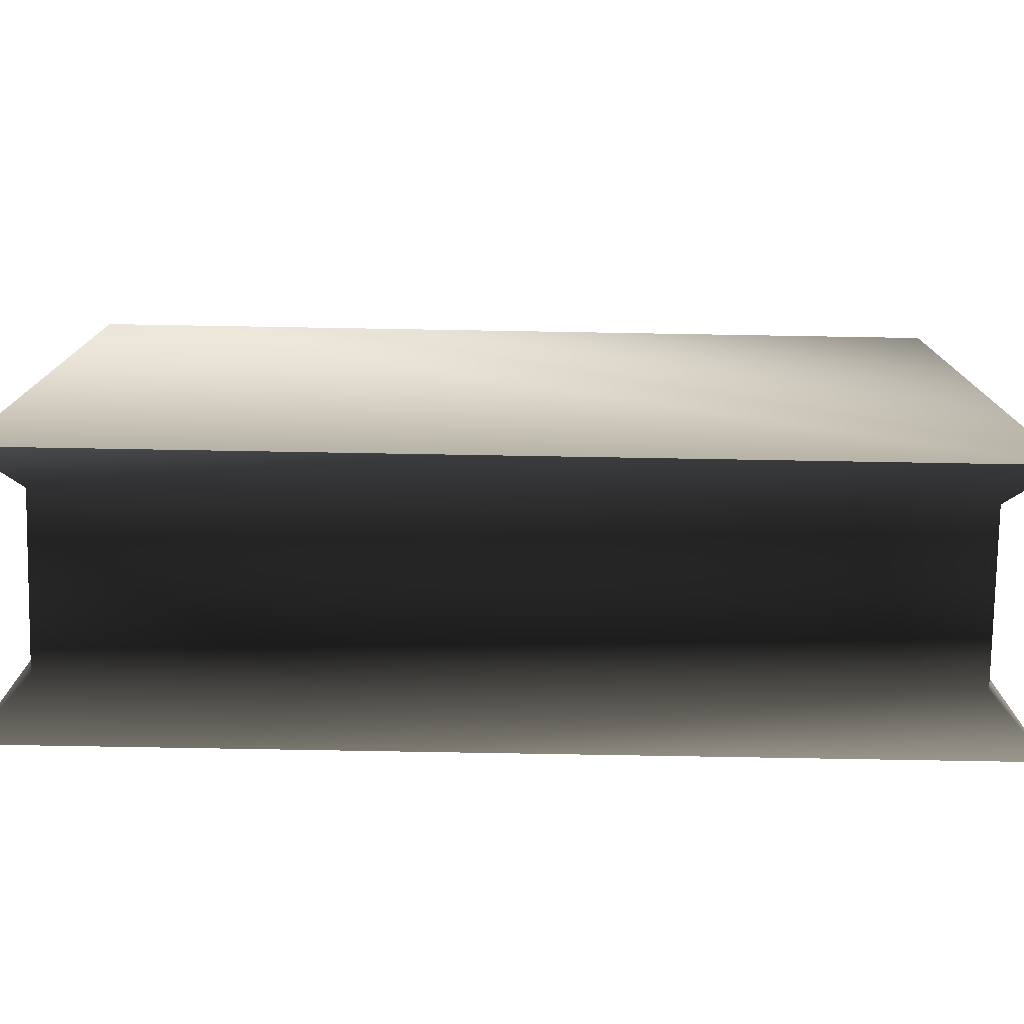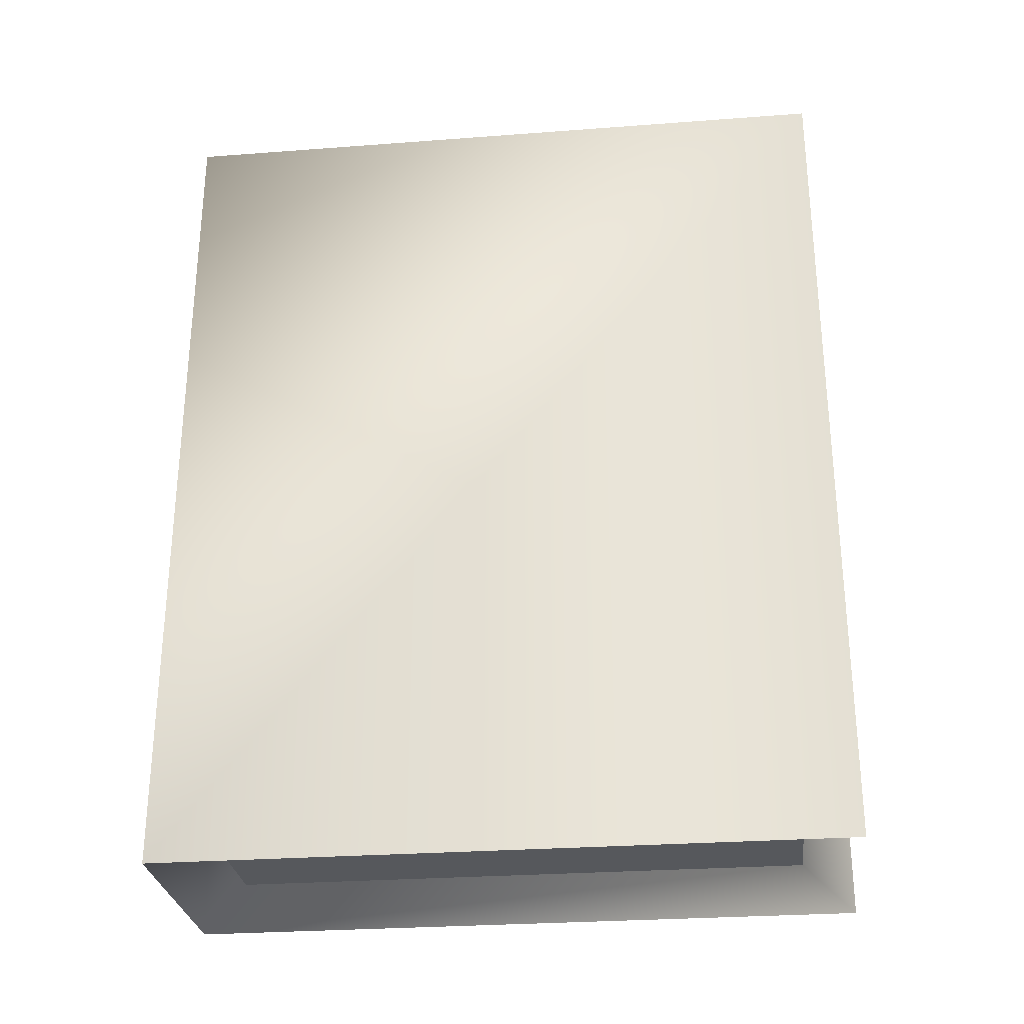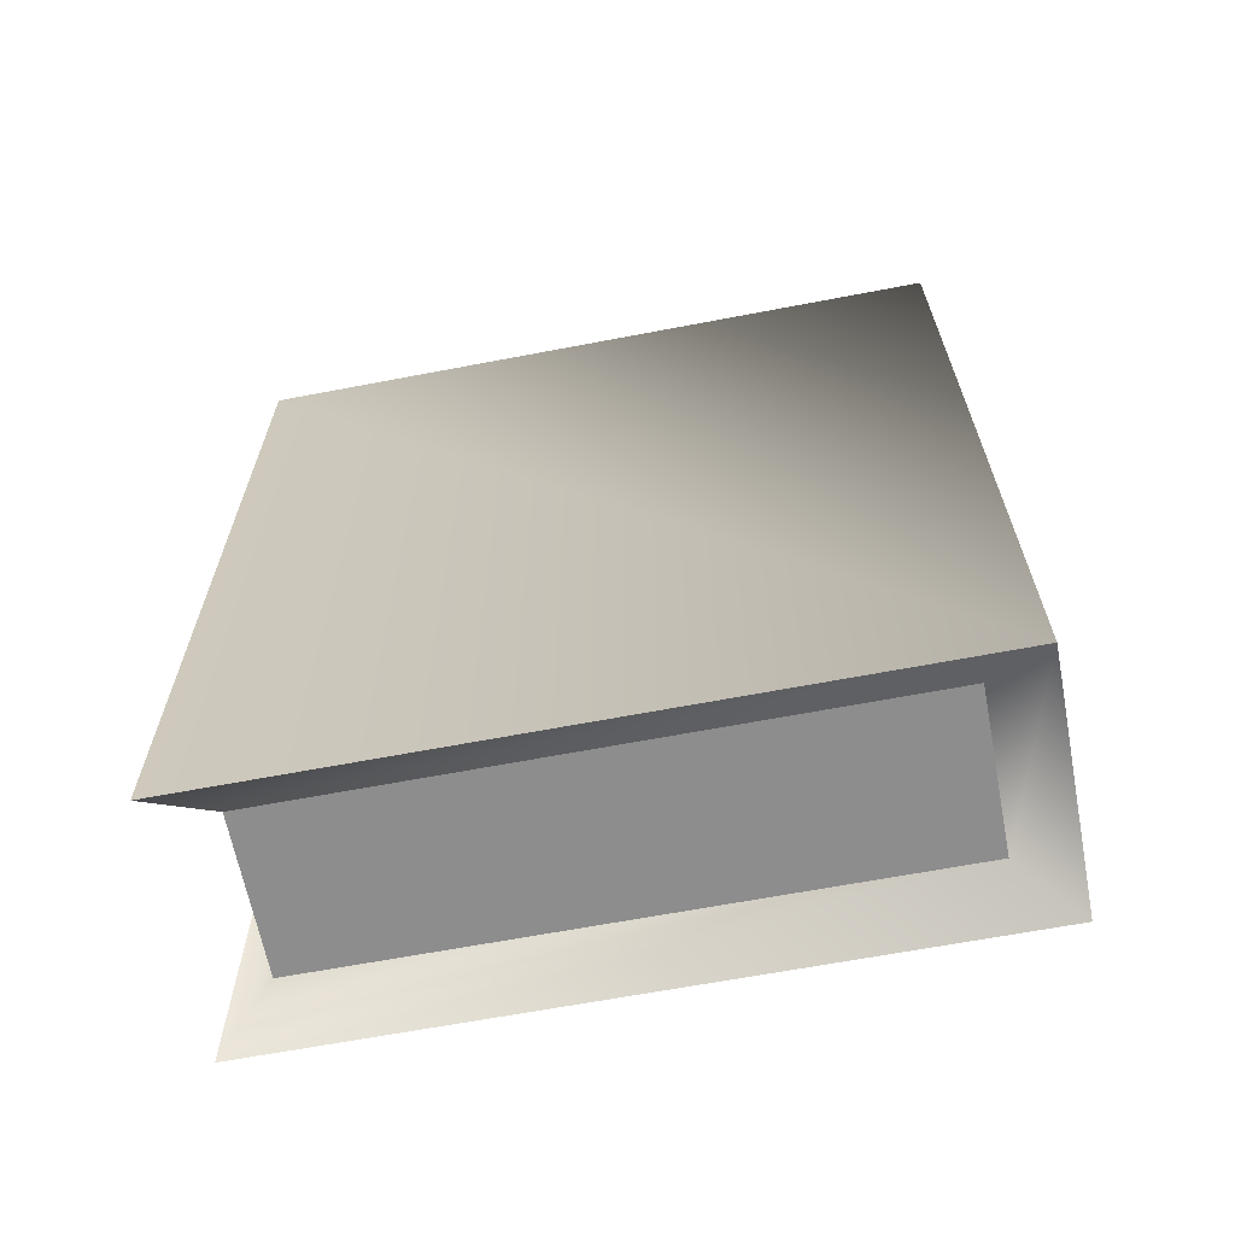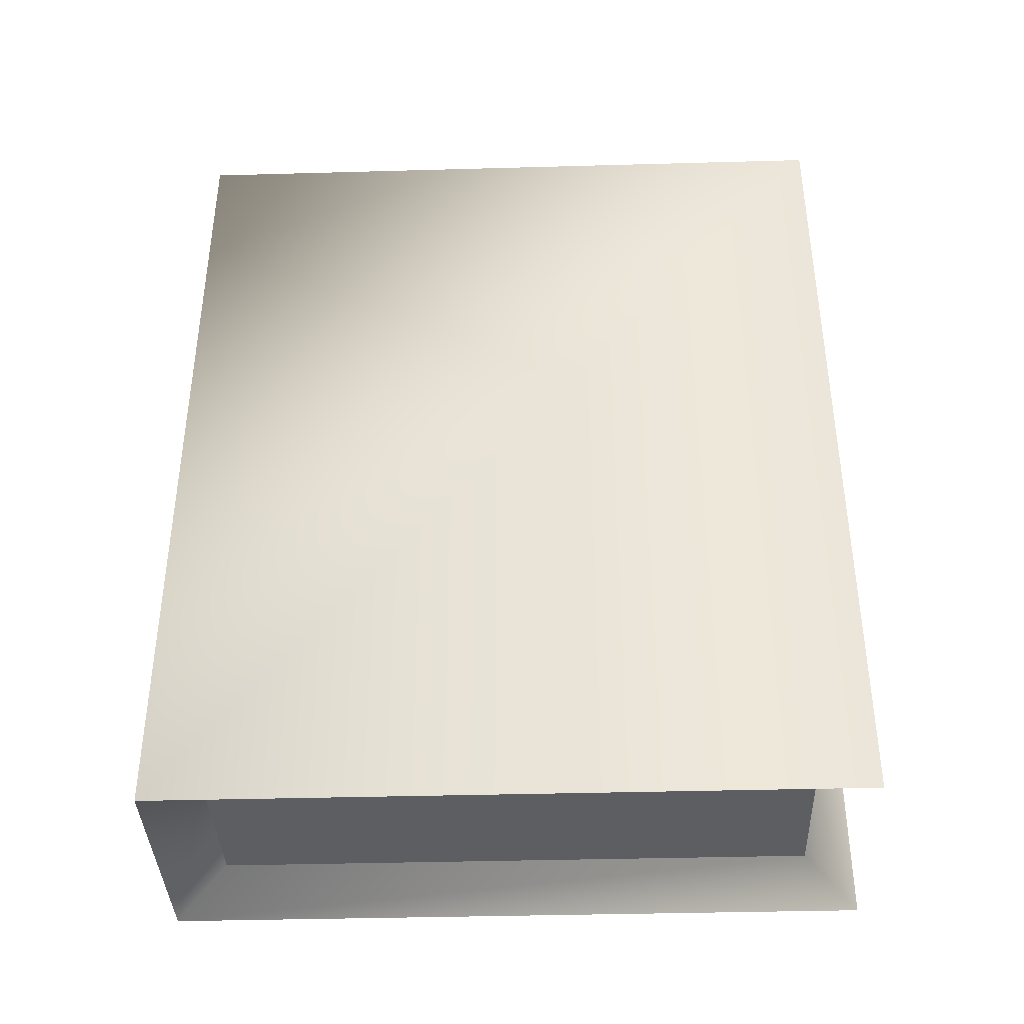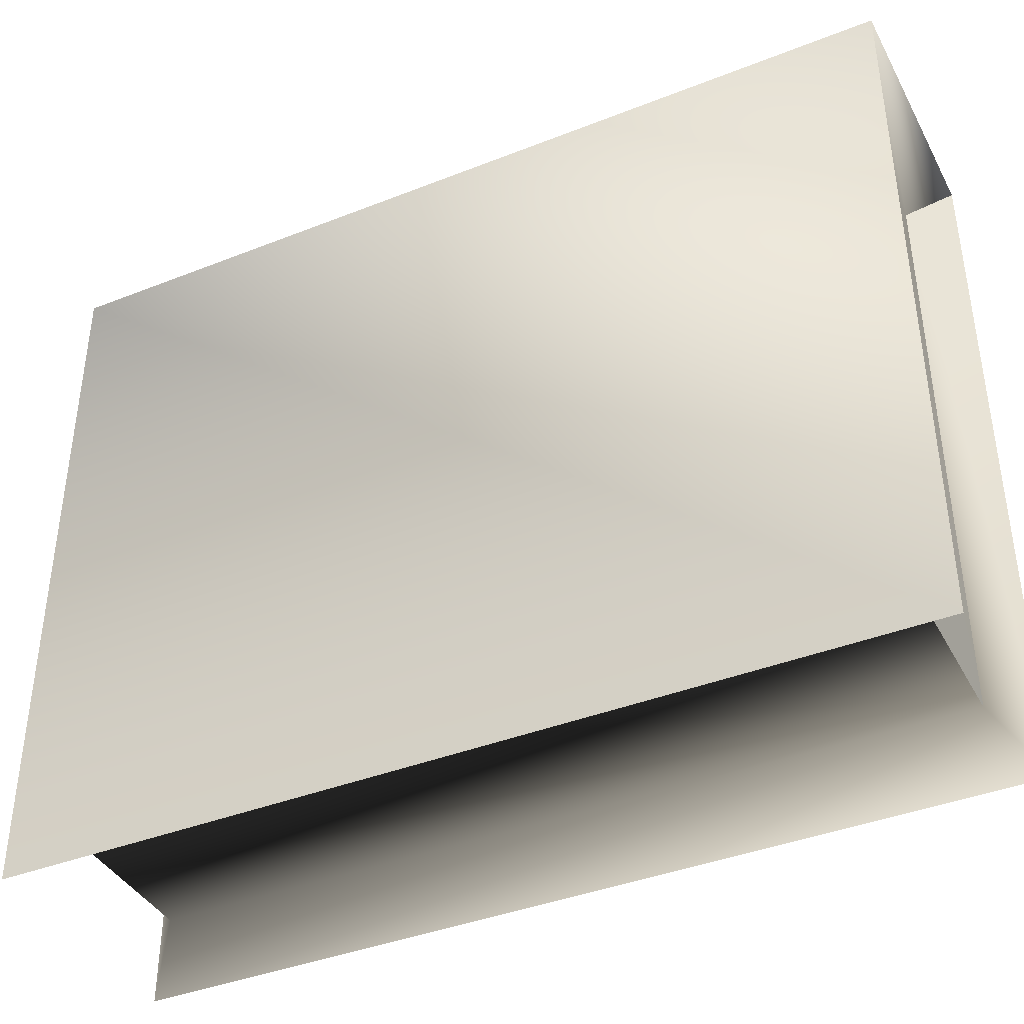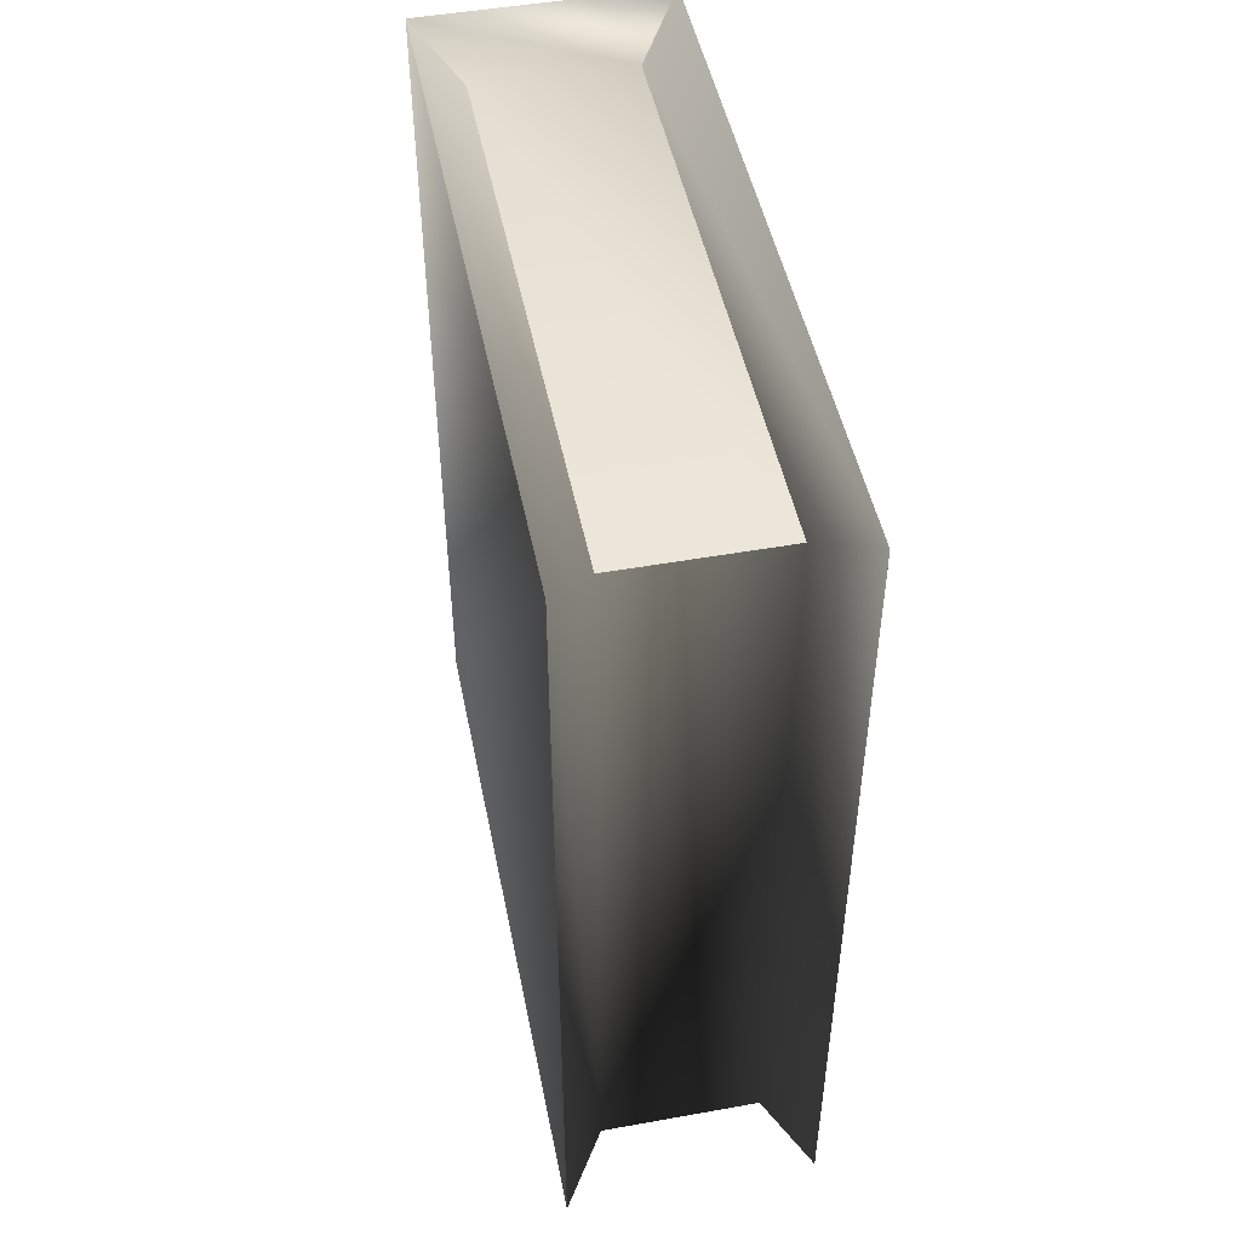
<metadata>
{"format":"obj","ext":"obj","renderer":"f3d","projection":"perspective","resolution":1024,"background":"white","views":[{"elev":-77.6,"azim":89.0,"up":"+Z"},{"elev":-28.3,"azim":96.5,"up":"+Y"},{"elev":-64.6,"azim":-79.1,"up":"+Y"},{"elev":-38.6,"azim":92.0,"up":"+Y"},{"elev":-40.0,"azim":116.0,"up":"+Z"},{"elev":48.4,"azim":168.7,"up":"+Y"}]}
</metadata>
<code>
v 0.05477 0.4197 -0.1661
v 0.05477 0.4197 0.1719
v 0.05477 0.0001667 0.1719
v 0.03358 0.01936 -0.1401
v 0.03358 0.01936 0.146
v -0.04197 0.01936 0.146
v -0.04197 0.01936 -0.1401
v 0.05477 0.4197 -0.1661
v 0.05477 0.0001667 -0.1661
v 0.03358 0.01936 -0.1401
v 0.03358 0.4005 -0.1401
v 0.03358 0.4005 -0.1401
v 0.03358 0.01936 -0.1401
v -0.04197 0.01936 -0.1401
v -0.04197 0.4005 -0.1401
v -0.04197 0.4005 -0.1401
v -0.04197 0.01936 -0.1401
v -0.06316 0.0001667 -0.1661
v -0.06316 0.4197 -0.1661
v 0.05477 0.4197 0.1719
v 0.05477 0.4197 -0.1661
v 0.03358 0.4005 -0.1401
v 0.03358 0.4005 0.146
v 0.05477 0.4197 0.1719
v 0.03358 0.4005 0.146
v -0.04197 0.4005 0.146
v -0.06316 0.4197 0.1719
v 0.03358 0.4005 0.146
v 0.03358 0.4005 -0.1401
v -0.04197 0.4005 -0.1401
v -0.04197 0.4005 0.146
v -0.04197 0.4005 0.146
v -0.04197 0.4005 -0.1401
v -0.06316 0.4197 -0.1661
v -0.06316 0.4197 0.1719
v 0.03358 0.01936 0.146
v 0.03358 0.01936 -0.1401
v 0.05477 0.0001667 -0.1661
v -0.06316 0.0001667 0.1719
v -0.06316 0.0001667 -0.1661
v -0.04197 0.01936 -0.1401
v 0.05477 0.0001667 0.1719
v -0.04197 0.01936 0.146
v 0.05477 0.0001667 0.1719
v 0.05477 0.4197 0.1719
v -0.06316 0.4197 0.1719
v -0.06316 0.0001667 0.1719
v -0.06316 0.4197 -0.1661
v -0.06316 0.0001667 -0.1661
v 0.05477 0.0001667 -0.1661
g BOOKSMALL05
o BOOKSMALL050
f 1 2 3
f 4 5 6
f 6 7 4
f 8 9 10
f 10 11 8
f 12 13 14
f 14 15 12
f 16 17 18
f 18 19 16
f 20 21 22
f 22 23 20
f 24 25 26
f 26 27 24
f 28 29 30
f 30 31 28
f 32 33 34
f 34 35 32
f 36 37 38
f 39 40 41
f 38 42 36
f 36 42 39
f 39 43 36
f 41 43 39
f 44 45 46
f 46 47 44
f 47 46 48
f 48 49 47
f 3 50 1

</code>
